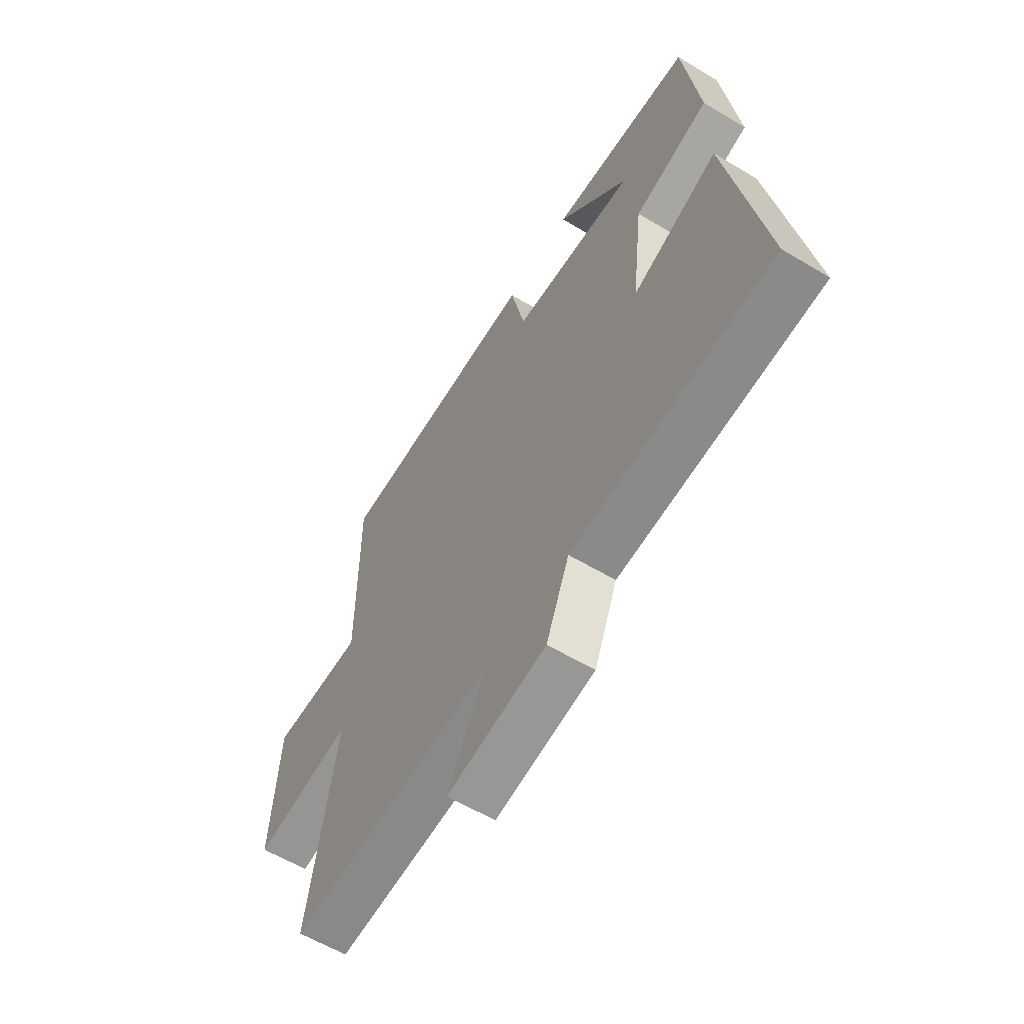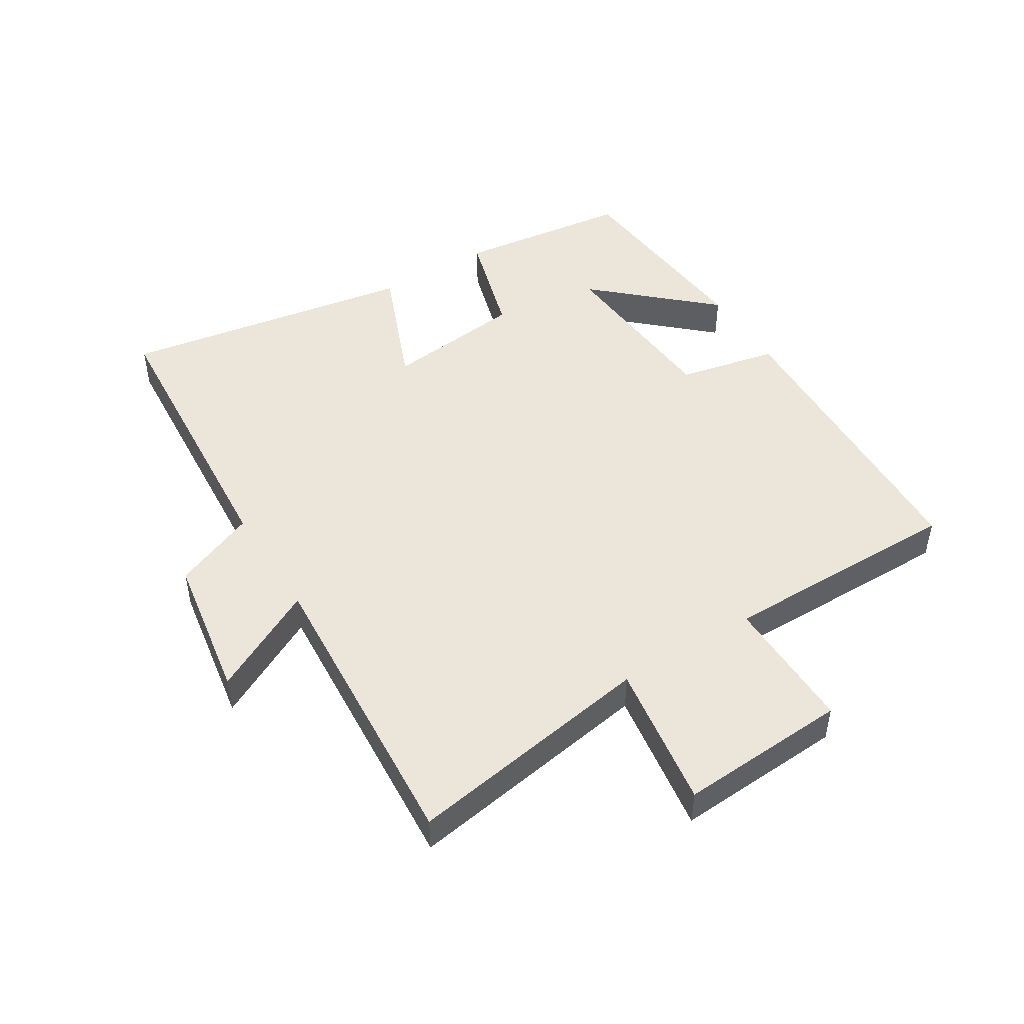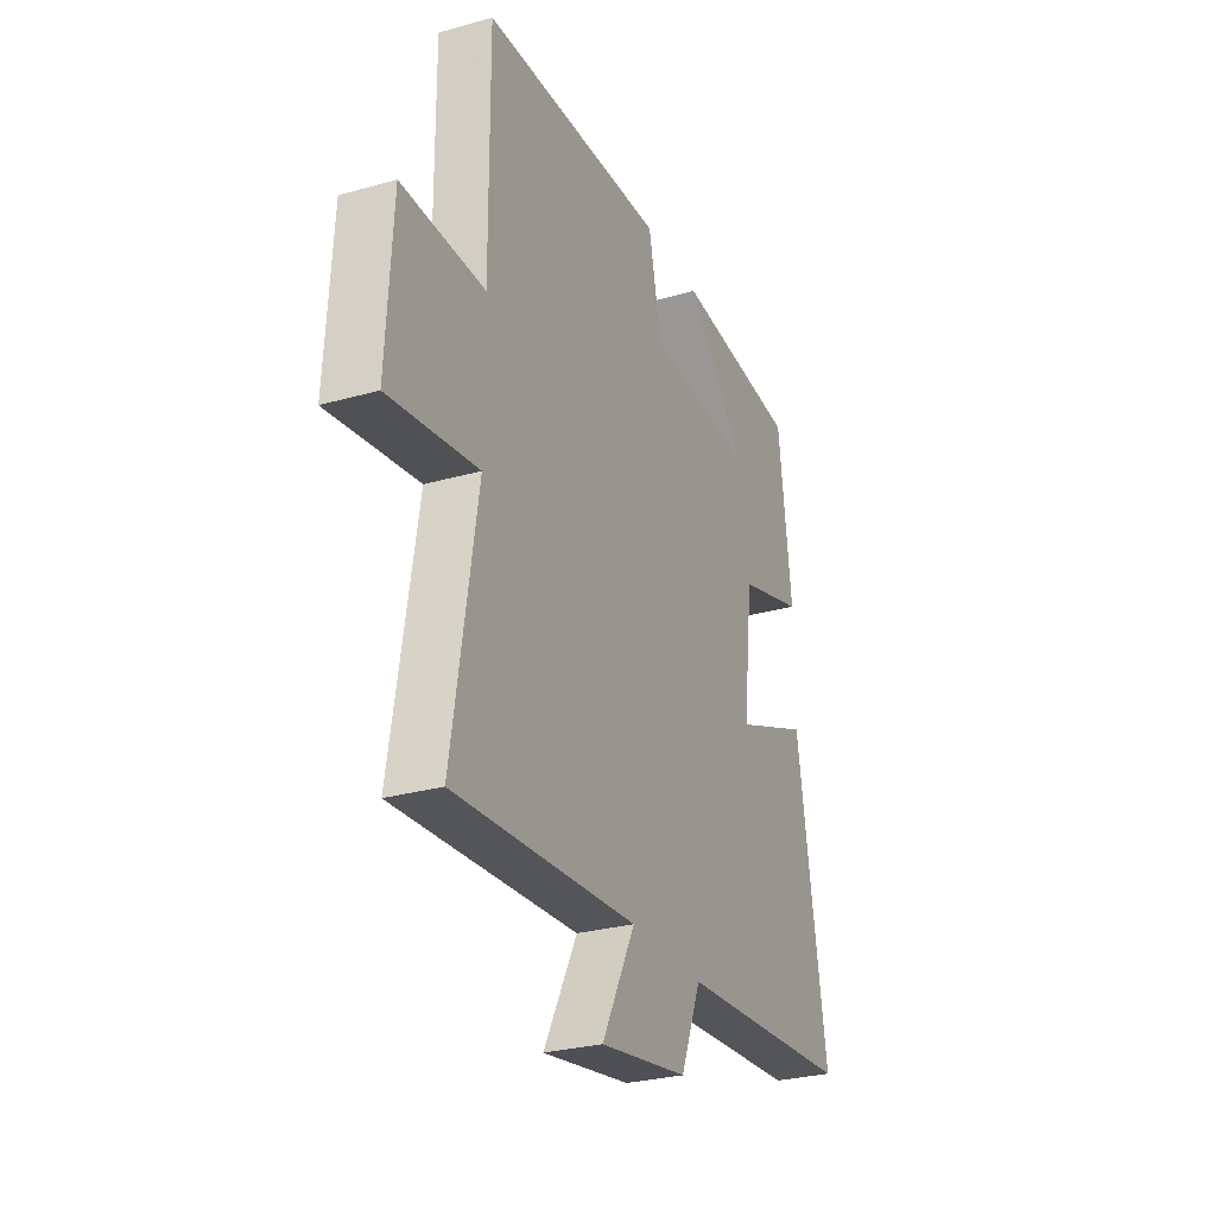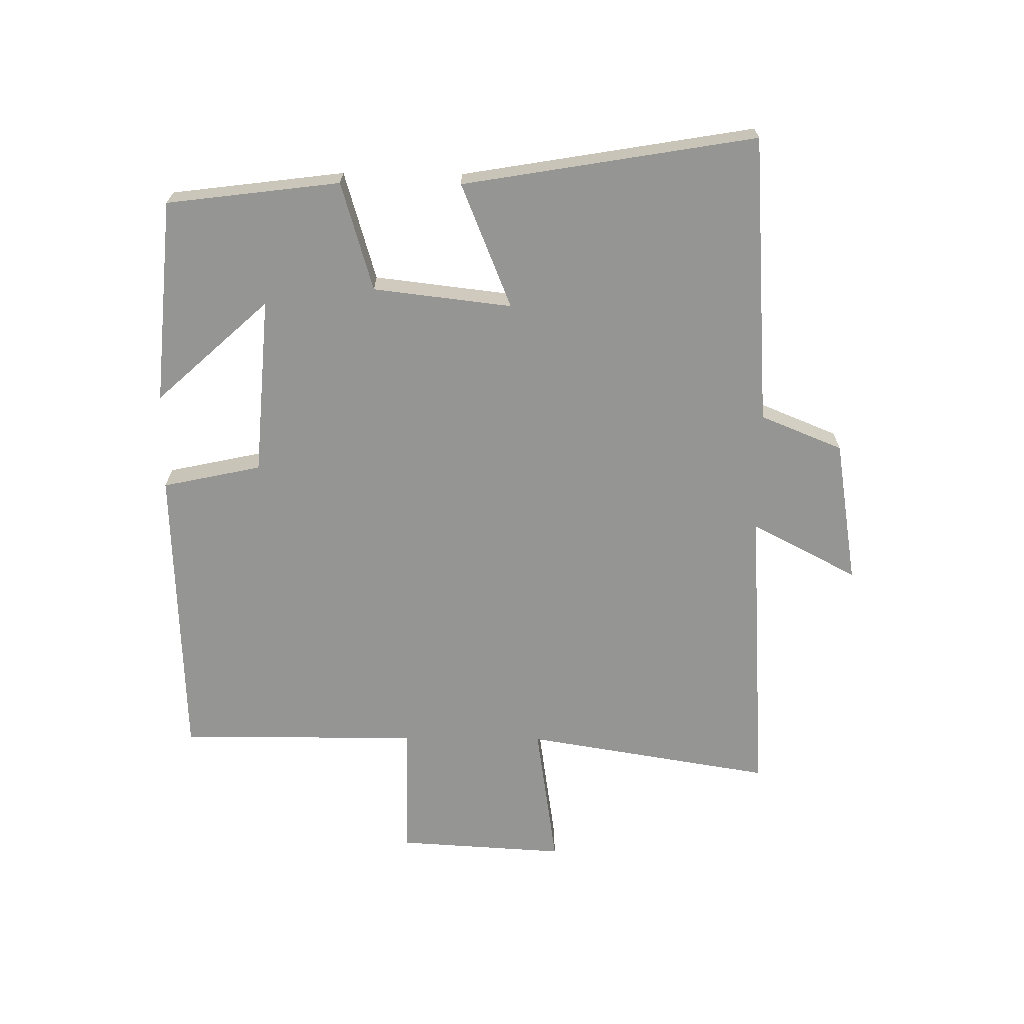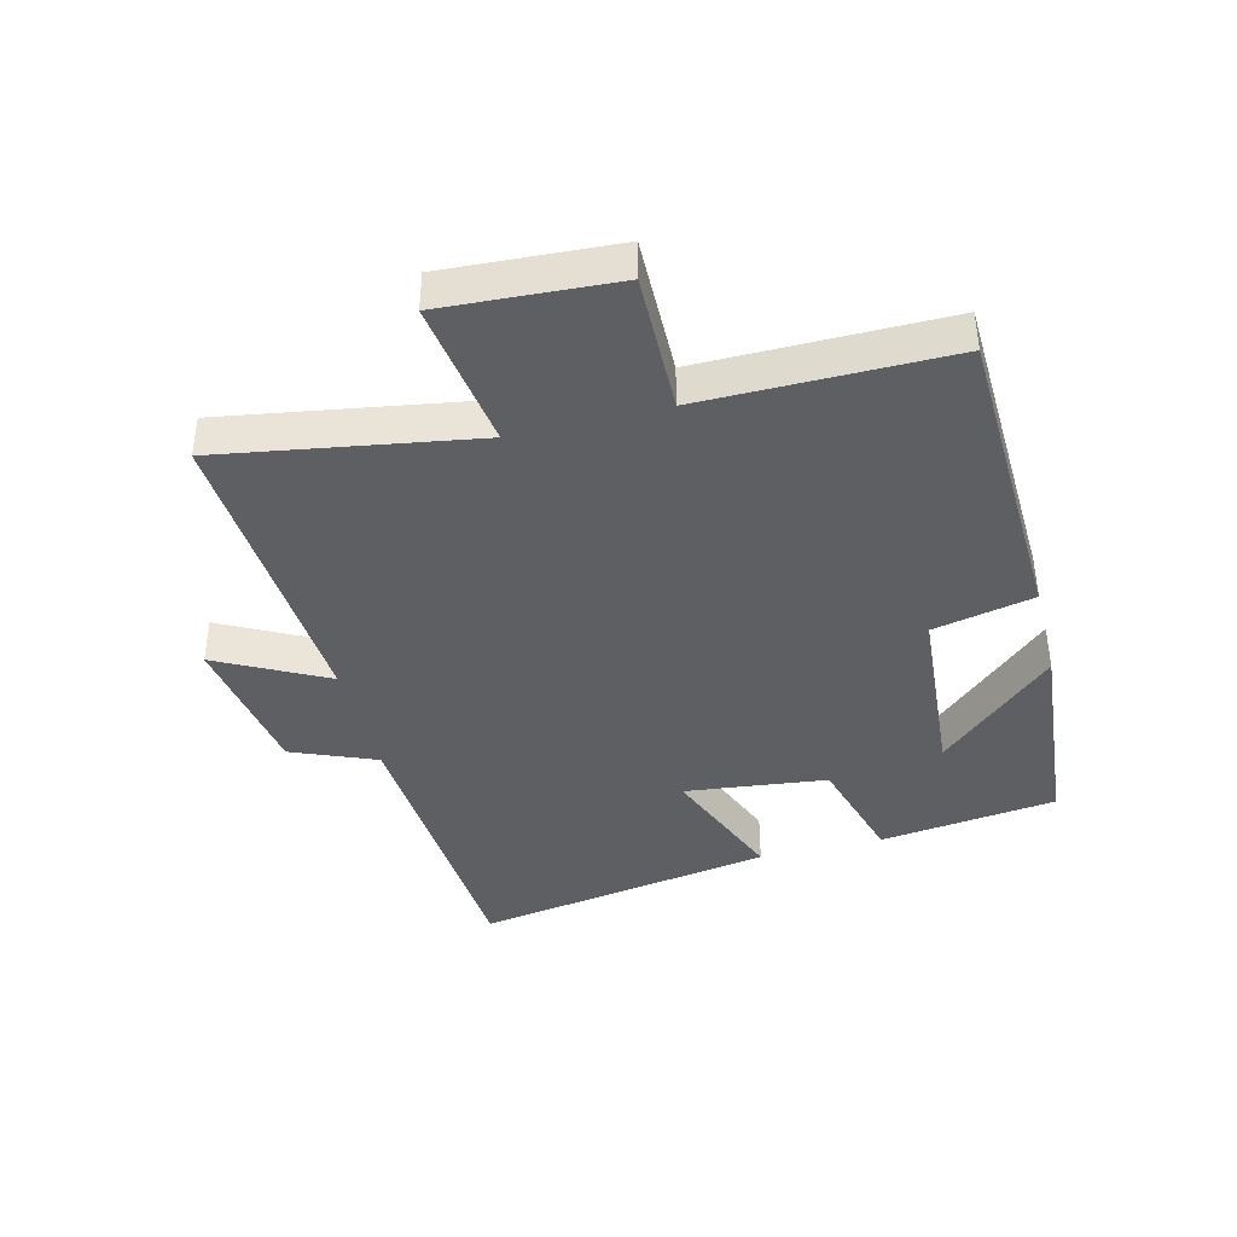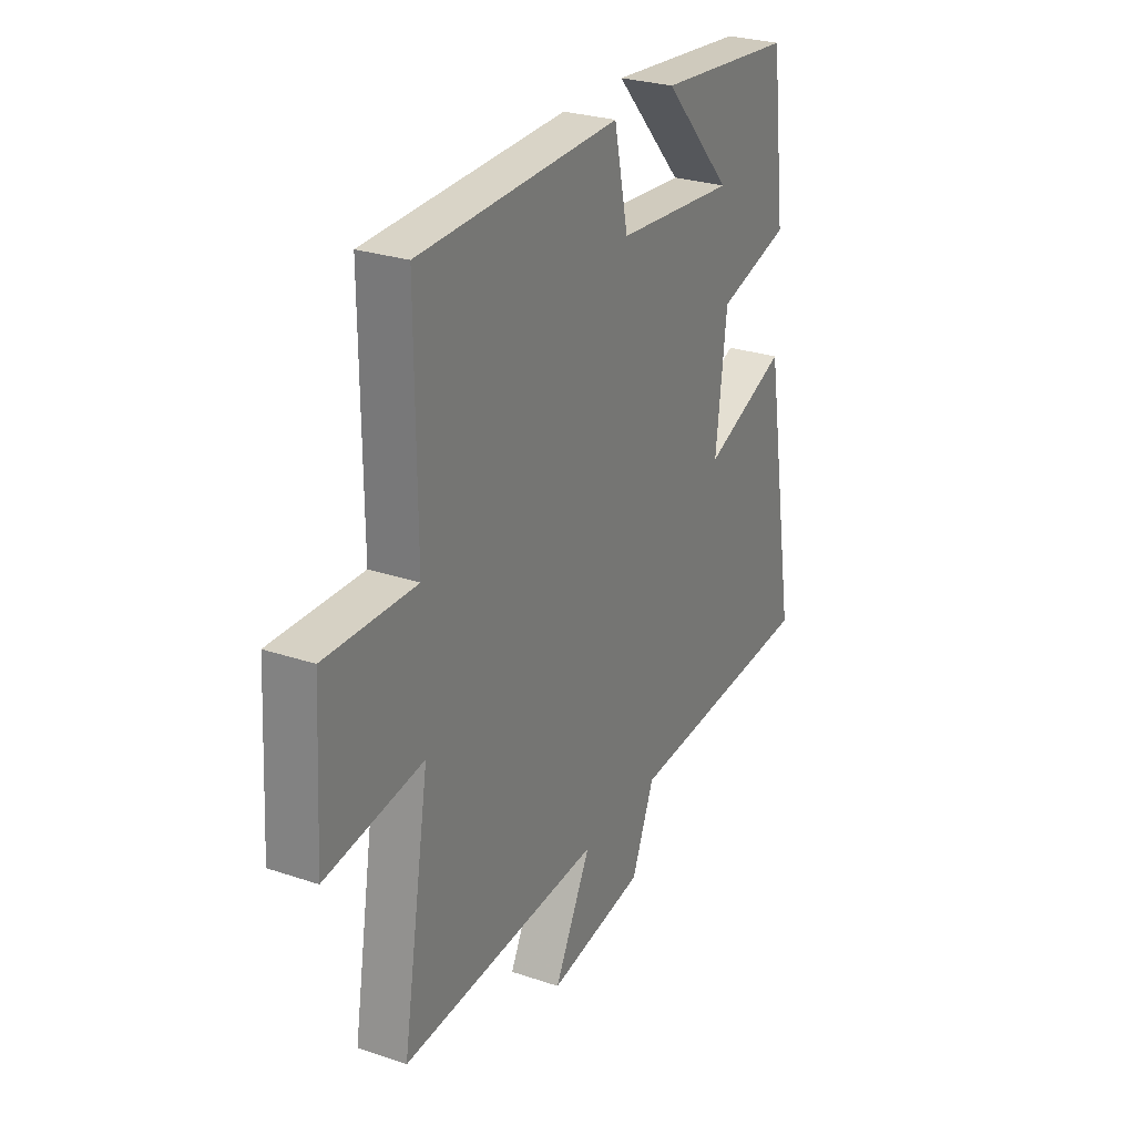
<metadata>
{"format":"obj","ext":"obj","renderer":"f3d","projection":"perspective","resolution":1024,"background":"white","views":[{"elev":-59.8,"azim":58.4,"up":"+Z"},{"elev":47.9,"azim":-121.8,"up":"+Y"},{"elev":-28.2,"azim":-66.8,"up":"+Z"},{"elev":-67.4,"azim":89.4,"up":"+Y"},{"elev":-40.6,"azim":-75.9,"up":"+Y"},{"elev":27.2,"azim":-62.4,"up":"+Z"}]}
</metadata>
<code>
v 0.579 0.07 -0.467
v 0.113 0.07 -0.5
v 0.059 0.07 -0.632
v -0.173 0.07 -0.67
v -0.085 0.07 -0.5
v -0.565 0.07 -0.532
v -0.5 0.07 -0.135
v -0.733 0.07 -0.17
v -0.717 0.07 0.1
v -0.5 0.07 0.097
v -0.502 0.07 0.482
v -0.02 0.07 0.5
v 0.014 0.07 0.342
v 0.3 0.07 0.32
v 0.136 0.07 0.5
v 0.465 0.07 0.471
v 0.5 0.07 0.194
v 0.326 0.07 0.143
v 0.3 0.07 -0.079
v 0.5 0.07 0.002
v 0.579 0 -0.467
v 0.113 0 -0.5
v 0.059 0 -0.632
v -0.173 0 -0.67
v -0.085 0 -0.5
v -0.565 0 -0.532
v -0.5 0 -0.135
v -0.733 0 -0.17
v -0.717 0 0.1
v -0.5 0 0.097
v -0.502 0 0.482
v -0.02 0 0.5
v 0.014 0 0.342
v 0.3 0 0.32
v 0.136 0 0.5
v 0.465 0 0.471
v 0.5 0 0.194
v 0.326 0 0.143
v 0.3 0 -0.079
v 0.5 0 0.002
f 19 20 1 2
f 18 19 2
f 16 17 18
f 14 15 16
f 14 16 18
f 13 14 18 2
f 10 11 12 13
f 7 8 9 10
f 7 10 13 2
f 5 6 7
f 2 3 4 5
f 2 5 7
f 22 21 40 39
f 22 39 38
f 38 37 36
f 36 35 34
f 38 36 34
f 22 38 34 33
f 33 32 31 30
f 30 29 28 27
f 22 33 30 27
f 27 26 25
f 25 24 23 22
f 27 25 22
f 1 21 22 2
f 2 22 23 3
f 3 23 24 4
f 4 24 25 5
f 5 25 26 6
f 6 26 27 7
f 7 27 28 8
f 8 28 29 9
f 9 29 30 10
f 10 30 31 11
f 11 31 32 12
f 12 32 33 13
f 13 33 34 14
f 14 34 35 15
f 15 35 36 16
f 16 36 37 17
f 17 37 38 18
f 18 38 39 19
f 19 39 40 20
f 20 40 21 1

</code>
